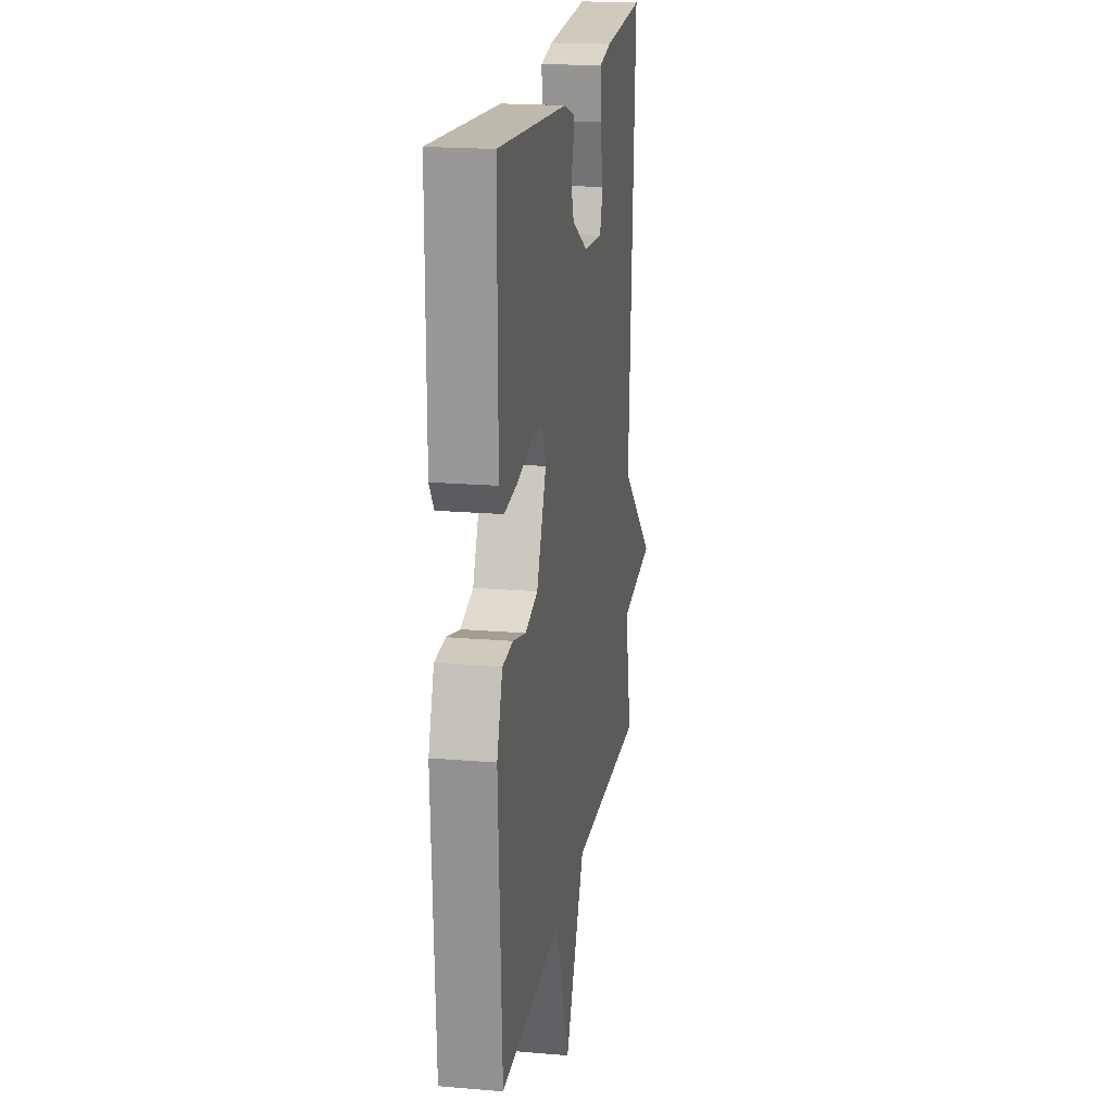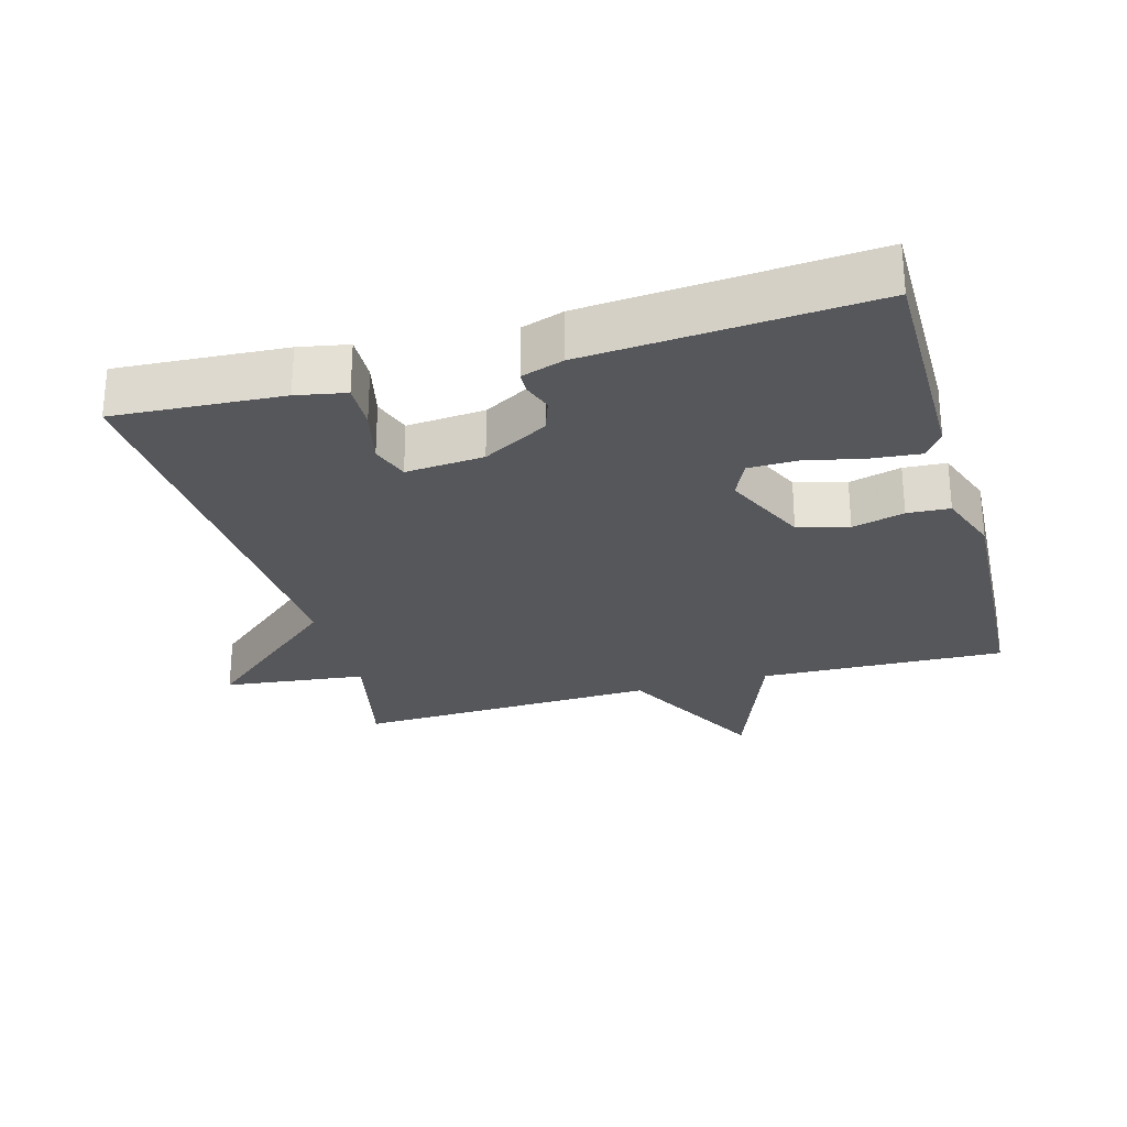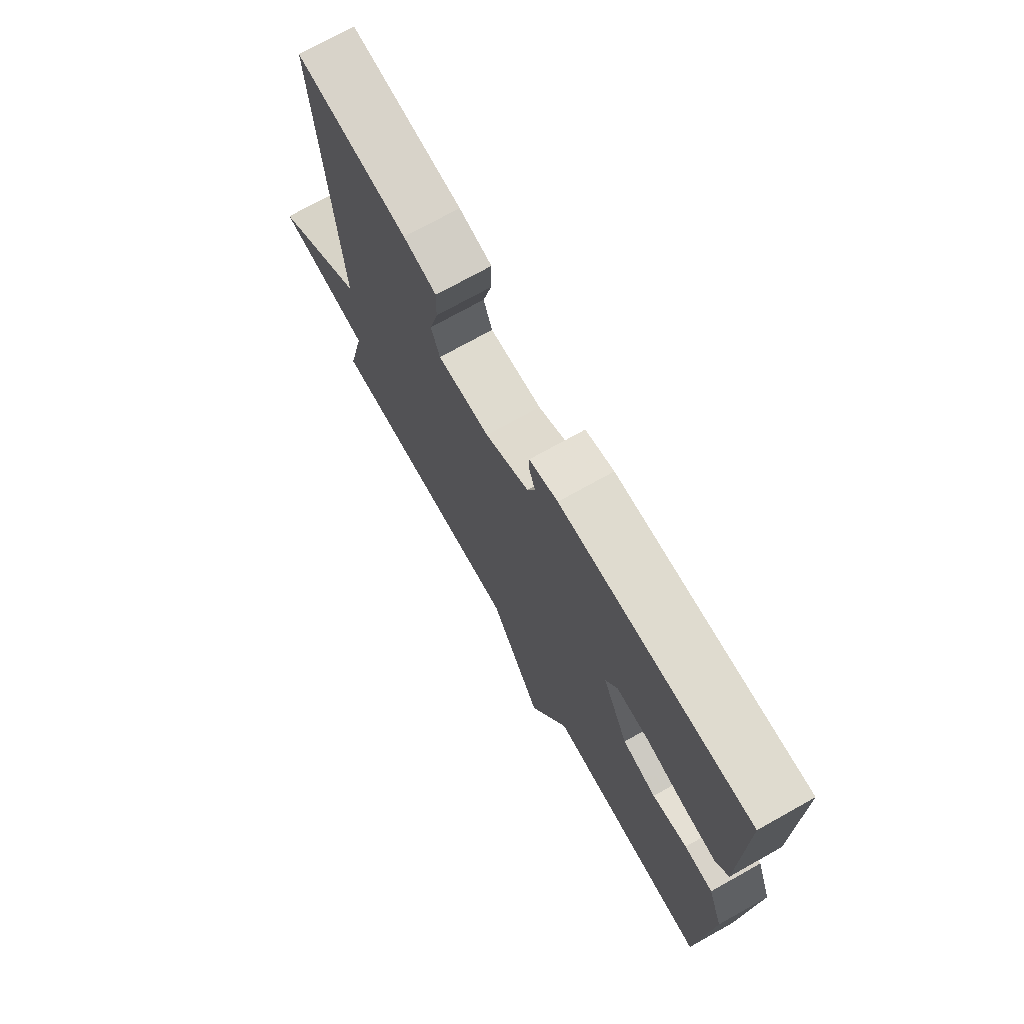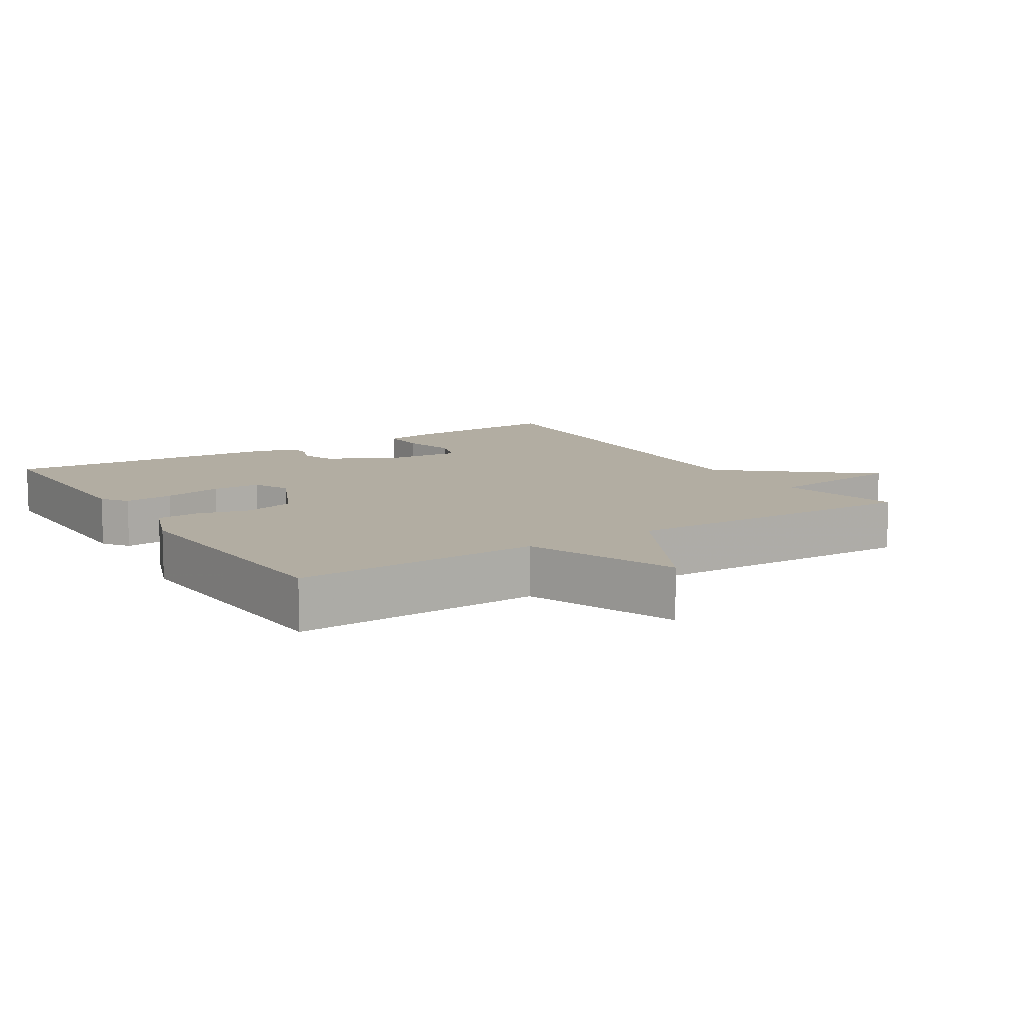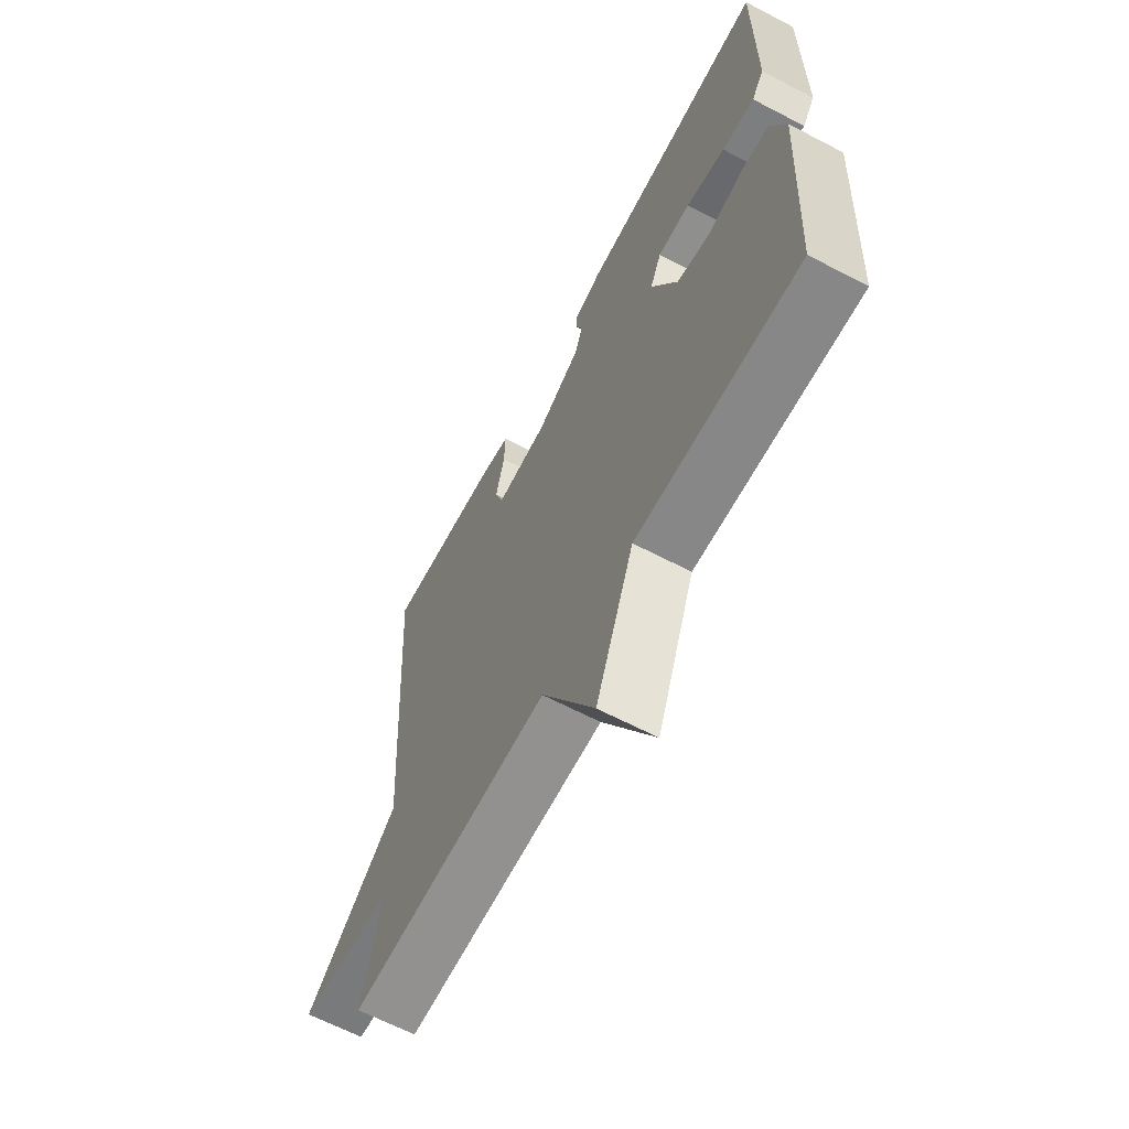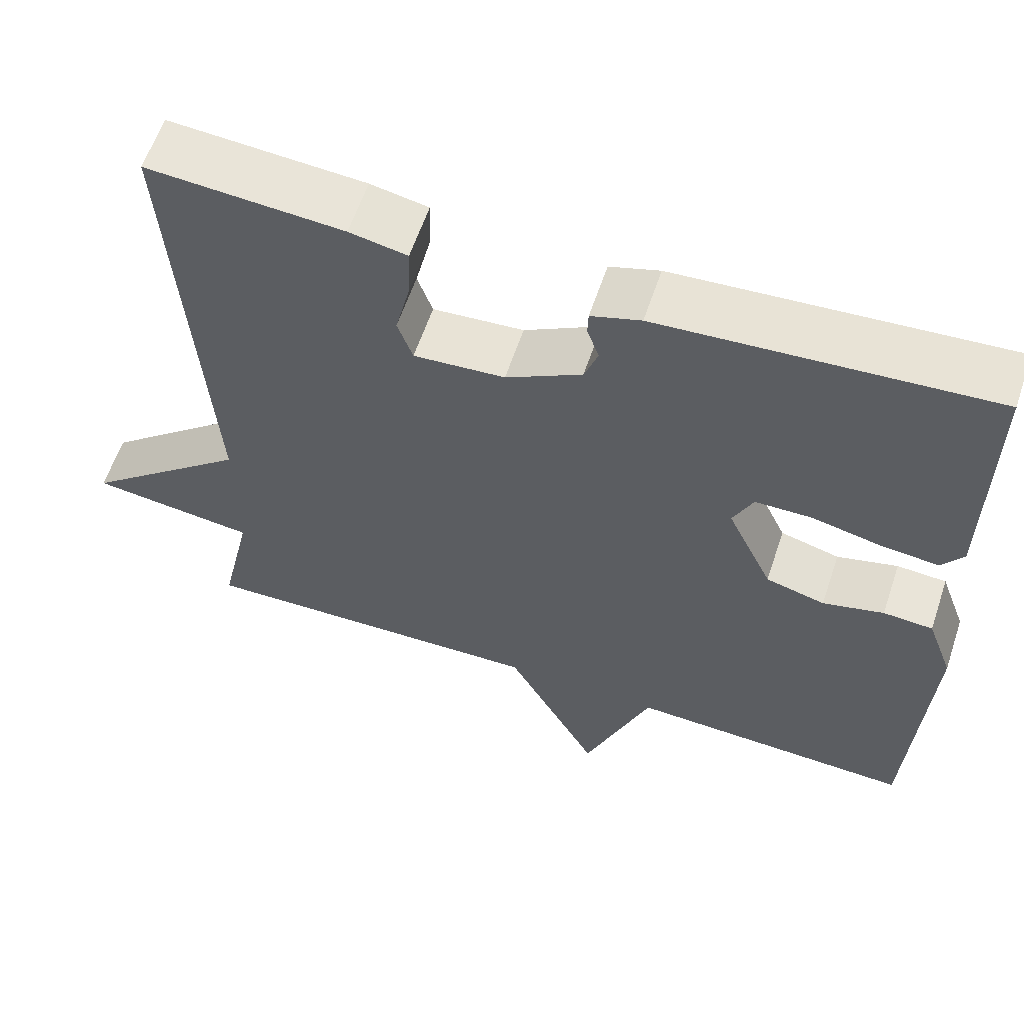
<metadata>
{"format":"obj","ext":"obj","renderer":"f3d","projection":"perspective","resolution":1024,"background":"white","views":[{"elev":19.3,"azim":99.1,"up":"+Z"},{"elev":-27.3,"azim":15.7,"up":"+Y"},{"elev":73.4,"azim":60.8,"up":"+Z"},{"elev":10.6,"azim":147.5,"up":"+Y"},{"elev":-64.5,"azim":62.2,"up":"+Z"},{"elev":60.4,"azim":18.5,"up":"+Z"}]}
</metadata>
<code>
v 0.5 0.07 0.5
v 0.499 0.07 0.17
v 0.472 0.07 0.132
v 0.4 0.07 0.139
v 0.314 0.07 0.158
v 0.243 0.07 0.157
v 0.218 0.07 0.103
v 0.275 0.07 -0.02
v 0.349 0.07 -0.04
v 0.425 0.07 -0.02
v 0.487 0.07 -0.024
v 0.52 0.07 -0.114
v 0.5 0.07 -0.5
v 0.142 0.07 -0.487
v 0.058 0.07 -0.706
v -0.058 0.07 -0.487
v -0.5 0.07 -0.5
v -0.46 0.07 -0.319
v -0.668 0.07 -0.294
v -0.46 0.07 -0.119
v -0.5 0.07 0.5
v -0.255 0.07 0.484
v -0.183 0.07 0.47
v -0.185 0.07 0.403
v -0.204 0.07 0.322
v -0.185 0.07 0.267
v -0.071 0.07 0.276
v 0.024 0.07 0.329
v 0.041 0.07 0.377
v 0.026 0.07 0.419
v 0.027 0.07 0.45
v 0.089 0.07 0.47
v 0.5 0 0.5
v 0.499 0 0.17
v 0.472 0 0.132
v 0.4 0 0.139
v 0.314 0 0.158
v 0.243 0 0.157
v 0.218 0 0.103
v 0.275 0 -0.02
v 0.349 0 -0.04
v 0.425 0 -0.02
v 0.487 0 -0.024
v 0.52 0 -0.114
v 0.5 0 -0.5
v 0.142 0 -0.487
v 0.058 0 -0.706
v -0.058 0 -0.487
v -0.5 0 -0.5
v -0.46 0 -0.319
v -0.668 0 -0.294
v -0.46 0 -0.119
v -0.5 0 0.5
v -0.255 0 0.484
v -0.183 0 0.47
v -0.185 0 0.403
v -0.204 0 0.322
v -0.185 0 0.267
v -0.071 0 0.276
v 0.024 0 0.329
v 0.041 0 0.377
v 0.026 0 0.419
v 0.027 0 0.45
v 0.089 0 0.47
f 3 4 5
f 2 3 5
f 1 2 5
f 32 1 5
f 31 32 5
f 30 31 5
f 29 30 5
f 28 29 5 6
f 27 28 6 7
f 26 27 7 8
f 23 24 25
f 22 23 25
f 21 22 25
f 20 21 25
f 20 25 26
f 18 19 20
f 18 20 26 8
f 18 8 9
f 17 18 9
f 16 17 9
f 14 15 16
f 12 13 14
f 11 12 14
f 10 11 14
f 9 10 14
f 9 14 16
f 37 36 35
f 37 35 34
f 37 34 33
f 37 33 64
f 37 64 63
f 37 63 62
f 37 62 61
f 38 37 61 60
f 39 38 60 59
f 40 39 59 58
f 57 56 55
f 57 55 54
f 57 54 53
f 57 53 52
f 58 57 52
f 52 51 50
f 40 58 52 50
f 41 40 50
f 41 50 49
f 41 49 48
f 48 47 46
f 46 45 44
f 46 44 43
f 46 43 42
f 46 42 41
f 48 46 41
f 1 33 34 2
f 2 34 35 3
f 3 35 36 4
f 4 36 37 5
f 5 37 38 6
f 6 38 39 7
f 7 39 40 8
f 8 40 41 9
f 9 41 42 10
f 10 42 43 11
f 11 43 44 12
f 12 44 45 13
f 13 45 46 14
f 14 46 47 15
f 15 47 48 16
f 16 48 49 17
f 17 49 50 18
f 18 50 51 19
f 19 51 52 20
f 20 52 53 21
f 21 53 54 22
f 22 54 55 23
f 23 55 56 24
f 24 56 57 25
f 25 57 58 26
f 26 58 59 27
f 27 59 60 28
f 28 60 61 29
f 29 61 62 30
f 30 62 63 31
f 31 63 64 32
f 32 64 33 1

</code>
